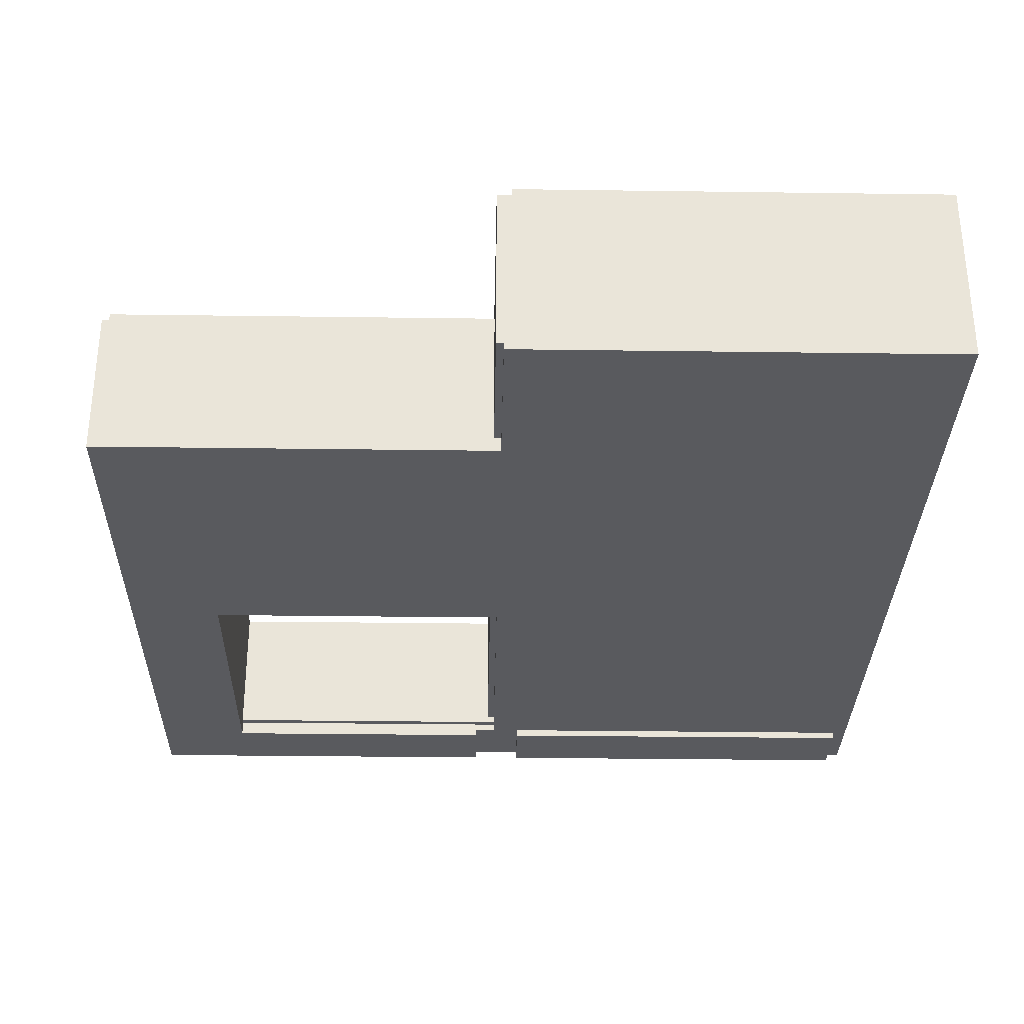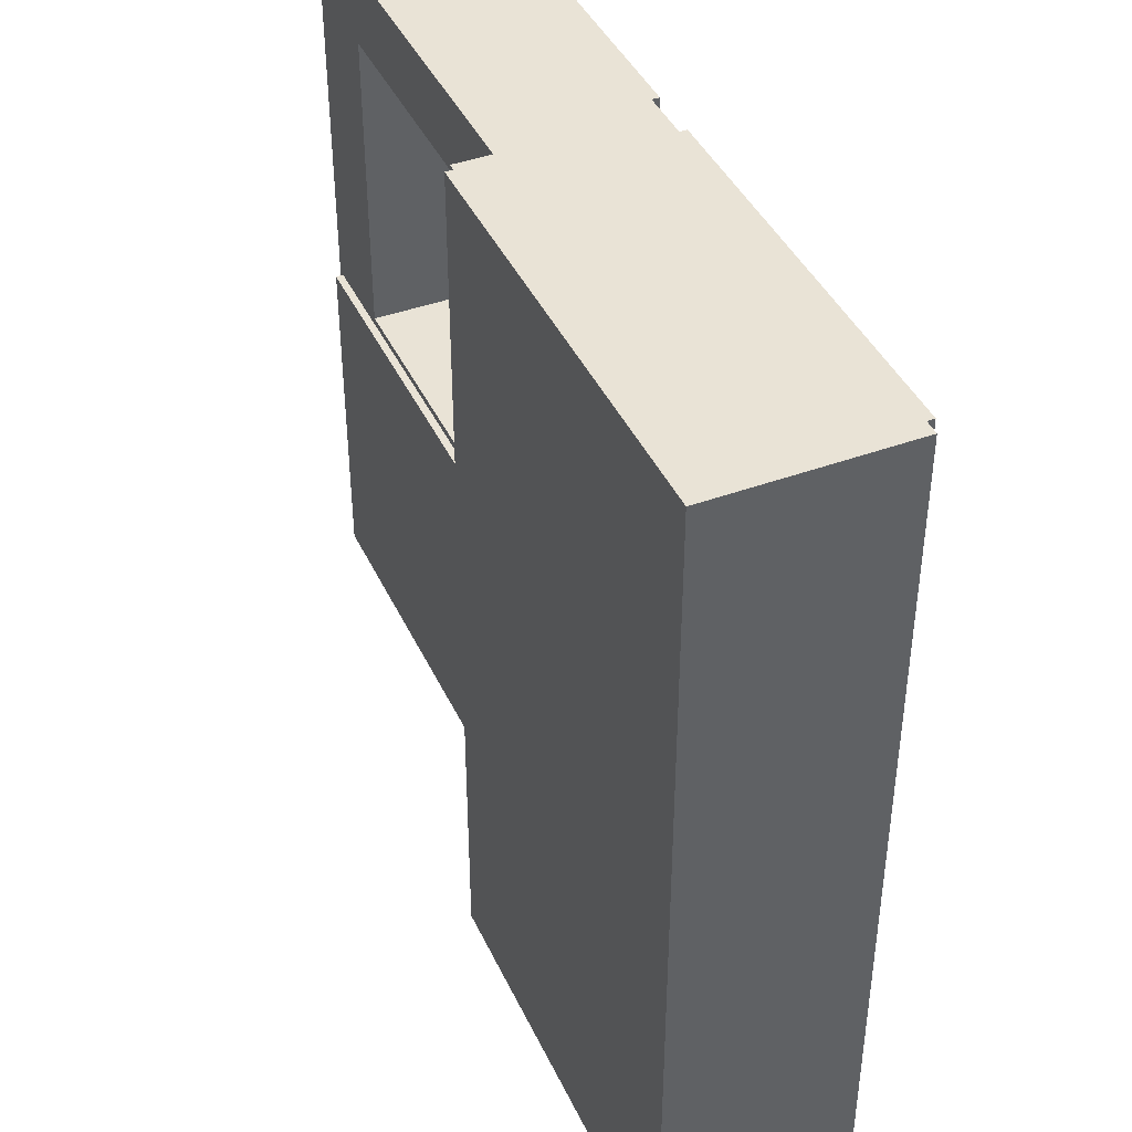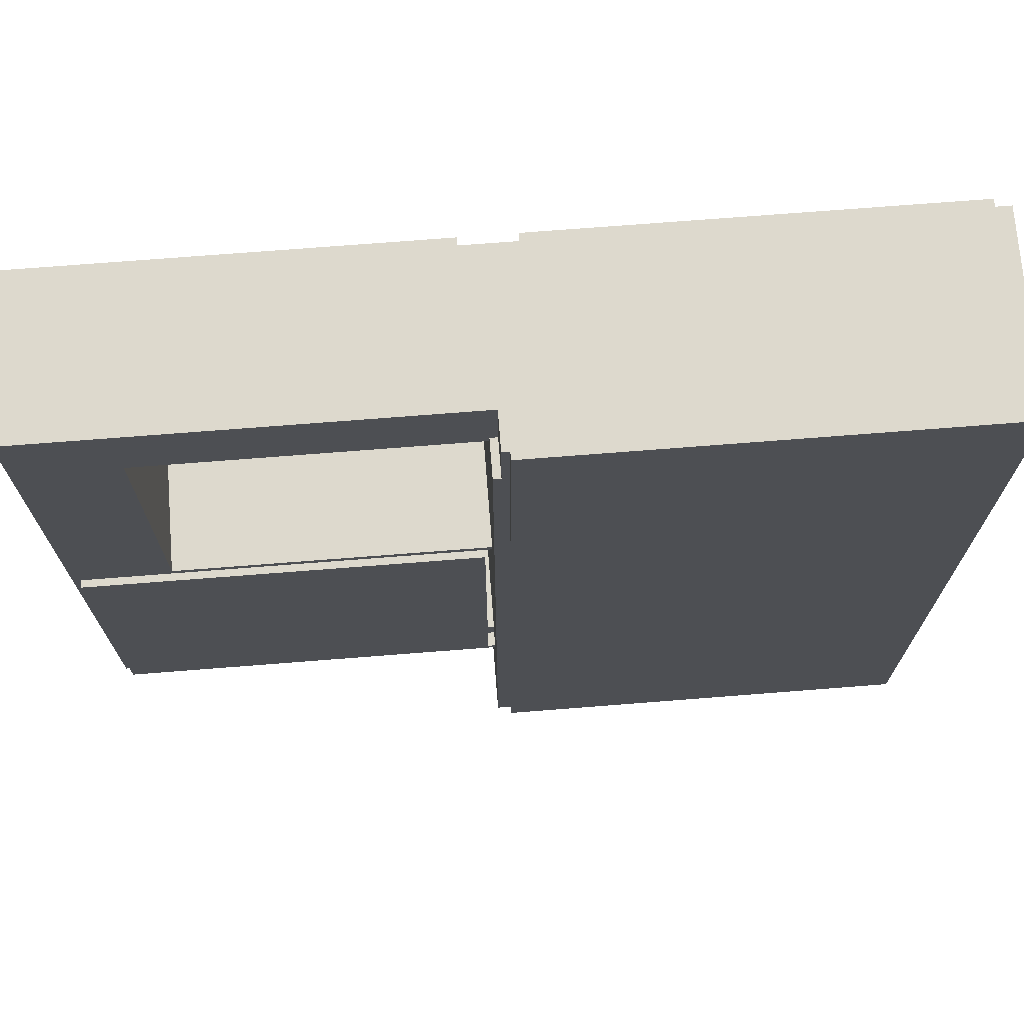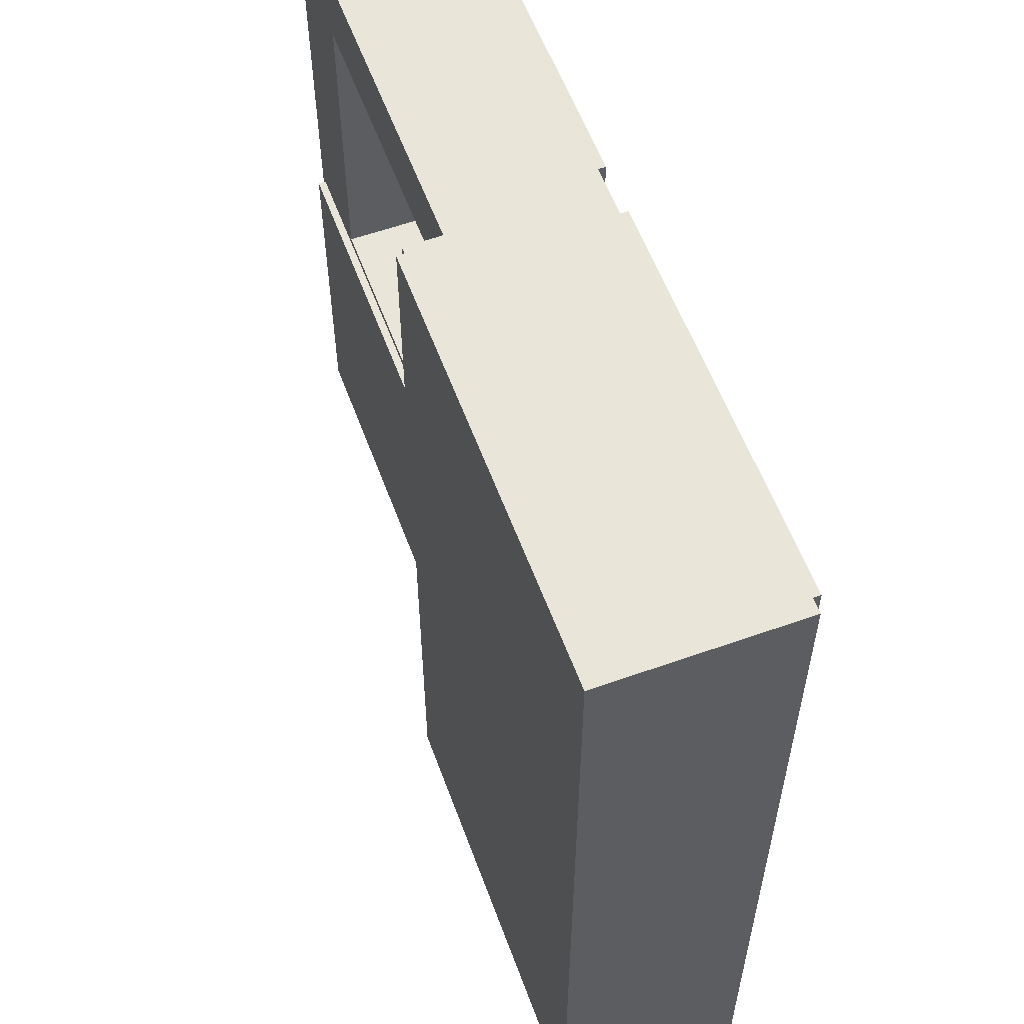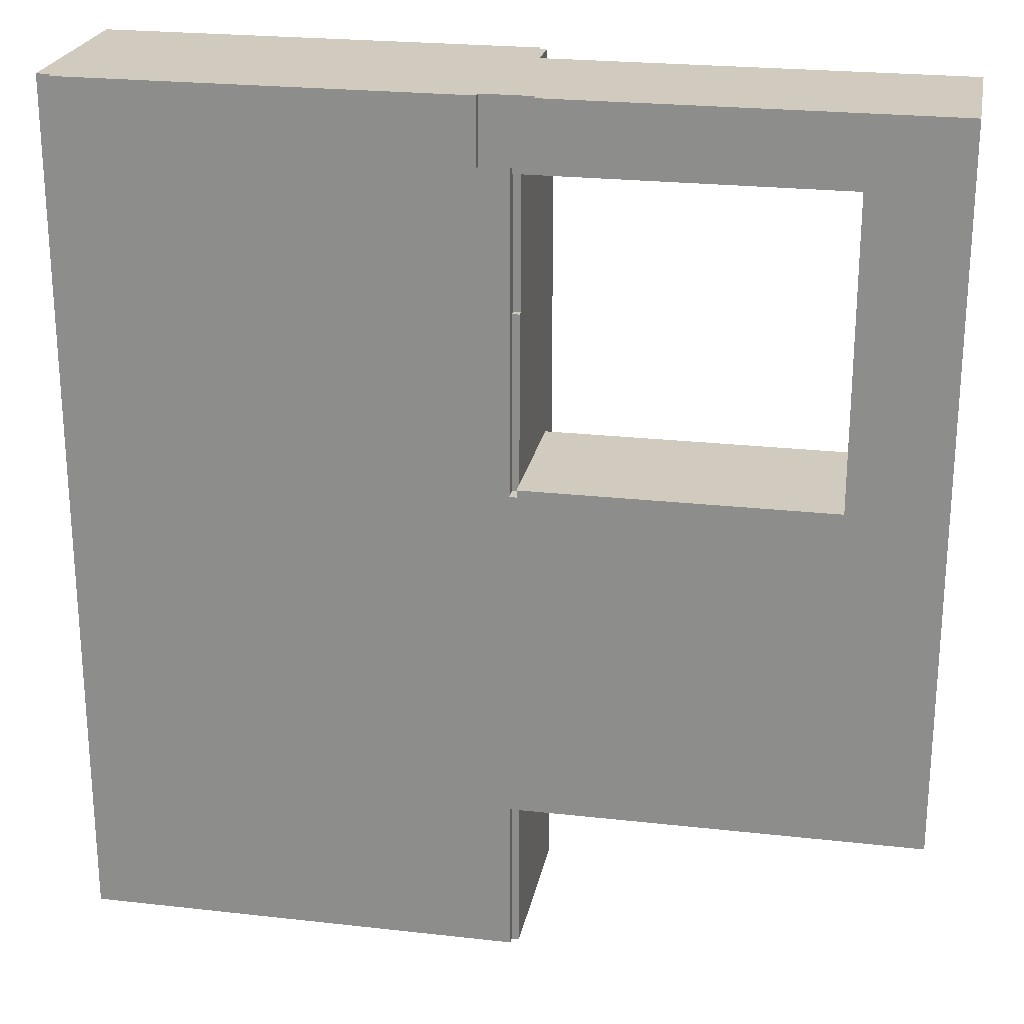
<metadata>
{"format":"obj","ext":"obj","renderer":"f3d","projection":"perspective","resolution":1024,"background":"white","views":[{"elev":-31.3,"azim":178.9,"up":"+Y"},{"elev":42.1,"azim":-113.7,"up":"+Z"},{"elev":72.0,"azim":175.5,"up":"+Z"},{"elev":57.9,"azim":-110.2,"up":"+Z"},{"elev":23.4,"azim":10.8,"up":"+Z"}]}
</metadata>
<code>
o SALON
v 5.666 2.1 -3.8
v 5.666 -0 6
v 5.666 0 -3.8
v 5.666 2.1 6
v 5.566 2.2 -3.8
v 5.566 2.1 0.8
v 5.566 2.1 -3.8
v 5.566 2.2 0.8
v 5.466 2 -3.7
v 5.466 0.2 -3.4
v 5.466 0.2 -3.7
v 5.466 2 -3.4
v 4.466 2 0.8
v 4.466 0.2 5.1
v 4.466 0.2 0.8
v 4.466 2 5.1
v 0.2 0.3 3.2
v 0.2 0.2 3.2
v 0.2 0.2 0.9
v 0.2 2 -3.4
v 0.2 0.2 0.8
v 0.2 0.2 -3.4
v 0.2 2.1 0.8
v 0.2 2 -3.7
v 0.2 2.1 0.9
v 0.2 0.3 5
v 0.2 2.1 5
v 0.2 2.2 -3.8
v 0.2 0.2 -3.8
v 0.2 0.2 -6
v 0.2 2.2 -3.7
v 0.2 2.1 5.1
v 0.2 2.6 -6
v 0.2 2.6 5.1
v 0.1 0.2 -6
v 0.1 0.1 -3.8
v 0.1 0.1 -6
v 0.1 0.2 -3.8
v 0.1 0.2 0.8
v 0.1 0.1 5.1
v 0.1 0.1 0.8
v 0.1 0.2 3.2
v 0.1 0.2 5
v 0.1 0.2 5.1
v 0.1 0.3 3.2
v 0.1 0.3 5
v 0.1 2.6 5.1
v 0.1 2.1 6
v 0.1 2.1 5.1
v 0.1 2.6 6
v 0 2.7 -6
v 0 2.6 6
v 0 2.6 -6
v 0 2.7 6
v -0.3 0.1 5.1
v -0.3 -0 6
v -0.3 -0 5.1
v -0.3 0.1 6
v -1.5 2.2 5.8
v -1.5 0.7 5.9
v -1.5 0.7 5.8
v -1.5 2.2 5.9
v -1.7 1.8 -2.5
v -1.7 0.2 1.9
v -1.7 0.2 -2.5
v -1.7 1.8 1.9
v -5.7 0.3 -5.8
v -5.7 0.2 5.9
v -5.7 0.2 -5.8
v -5.7 0.3 5.9
v -5.8 2.6 -5.9
v -5.8 0.3 5.9
v -5.8 0.3 -5.9
v -5.8 2.6 5.9
v 5.566 0.2 -3.7
v 5.566 0.2 5.9
v 5.566 2 -3.7
v 5.566 2 5.9
v 4.366 -0 0.9
v 4.366 -0 5.1
v 4.366 0.2 5
v 4.366 0.2 5.1
v 4.366 2.1 0.9
v 4.366 2.1 5
v 0.4 -0 5.1
v 0.4 -0 6
v 0.4 0.1 5.1
v 0.4 0.1 6
v 0.3 2 -3.7
v 0.3 2 -3.4
v 0.3 2.1 0.8
v 0.3 2 0.8
v 0.3 2.2 -3.7
v 0.3 2.2 0.8
v 0.2 -0 0.8
v 0.2 -0 0.9
v 0.2 0.2 0.8
v 0.2 0.2 0.9
v 0.1 0 -3.8
v 0.1 -0 0.8
v 0.1 0.1 -3.8
v 0.1 0.1 0.8
v 0.1 2 5.1
v 0.1 2 5.9
v 0.1 2.1 5.1
v 0.1 2.1 5.9
v 0 0.3 -5.9
v 0 0.3 5.1
v 0 2.1 5.1
v 0 2.6 -5.9
v 0 2.1 5.9
v 0 2.6 5.9
v -0.1 0.2 -5.8
v -0.1 0.2 5.1
v -0.1 0.3 -5.8
v -0.1 0.3 5.1
v -2.7 0.2 -2.5
v -2.7 0.2 1.9
v -2.7 1.8 -2.5
v -2.7 1.8 1.9
v -4.4 0.7 5.8
v -4.4 0.7 5.9
v -4.4 2.2 5.8
v -4.4 2.2 5.9
v -5.7 -0 5.1
v -5.7 -0 6
v -5.7 0.1 5.1
v -5.7 0.1 6
v -5.9 0.1 -6
v -5.9 0.1 6
v -5.9 2.7 -6
v -5.9 2.7 6
v 0.1 0.2 -6
v 0.2 2.6 -6
v 0.2 0.2 -6
v 0 2.6 -6
v 0.1 0.1 -6
v -5.9 0.1 -6
v 0 2.7 -6
v -5.9 2.7 -6
v 5.566 2.1 -3.8
v 5.666 2.1 -3.8
v 5.666 0 -3.8
v 0.2 0.2 -3.8
v 5.566 2.2 -3.8
v 0.2 2.2 -3.8
v 0.1 0 -3.8
v 0.1 0.1 -3.8
v 0.1 0.2 -3.8
v -2.7 0.2 -2.5
v -1.7 1.8 -2.5
v -1.7 0.2 -2.5
v -2.7 1.8 -2.5
v 0.3 2 0.8
v 4.466 2 0.8
v 4.466 0.2 0.8
v 0.2 0.2 0.8
v 0.3 2.1 0.8
v 0.2 2.1 0.8
v 0.4 0.2 5
v 4.366 2.1 5
v 4.366 0.2 5
v 0.4 2.1 5
v 0.2 0.3 5
v 0.2 2.1 5
v 0.1 0.2 5
v 0.1 0.3 5
v 0.4 -0 5.1
v 4.366 0.2 5.1
v 4.366 -0 5.1
v 0.4 0.1 5.1
v 0.4 0.2 5.1
v 0.1 0.1 5.1
v 0.1 0.2 5.1
v -5.7 -0 5.1
v -0.3 0.1 5.1
v -0.3 -0 5.1
v -5.7 0.1 5.1
v -4.4 0.7 5.8
v -1.5 2.2 5.8
v -1.5 0.7 5.8
v -4.4 2.2 5.8
v 0.4 0.2 5.9
v 5.566 2 5.9
v 5.566 0.2 5.9
v 0.4 2 5.9
v 0.1 2 5.9
v 0 2.1 5.9
v 0.1 2.1 5.9
v -1.5 0.7 5.9
v 0 2.6 5.9
v -1.5 2.2 5.9
v -4.4 0.7 5.9
v -4.4 2.2 5.9
v -5.7 0.2 5.9
v -5.7 0.3 5.9
v -5.8 0.3 5.9
v -5.8 2.6 5.9
v 0 0.3 -5.9
v 0 2.6 -5.9
v -5.8 0.3 -5.9
v -5.8 2.6 -5.9
v -0.1 0.2 -5.8
v -0.1 0.3 -5.8
v -5.7 0.2 -5.8
v -5.7 0.3 -5.8
v 5.566 0.2 -3.7
v 5.566 2 -3.7
v 5.466 0.2 -3.7
v 5.466 2 -3.7
v 0.3 2 -3.7
v 0.3 2.2 -3.7
v 0.2 2 -3.7
v 0.2 2.2 -3.7
v 5.466 0.2 -3.4
v 5.466 2 -3.4
v 0.3 2 -3.4
v 0.2 0.2 -3.4
v 0.2 2 -3.4
v 5.566 2.1 0.8
v 5.566 2.2 0.8
v 0.3 2.1 0.8
v 0.3 2.2 0.8
v 0.2 -0 0.8
v 0.2 0.2 0.8
v 0.1 -0 0.8
v 0.1 0.1 0.8
v 0.1 0.2 0.8
v 4.366 -0 0.9
v 4.366 2.1 0.9
v 0.2 -0 0.9
v 0.2 0.2 0.9
v 0.2 2.1 0.9
v -1.7 0.2 1.9
v -1.7 1.8 1.9
v -2.7 0.2 1.9
v -2.7 1.8 1.9
v 0.2 0.2 3.2
v 0.2 0.3 3.2
v 0.1 0.2 3.2
v 0.1 0.3 3.2
v 4.466 0.2 5.1
v 4.466 2 5.1
v 0.4 0.2 5.1
v 0.4 2 5.1
v 0.1 2 5.1
v 0.2 2.1 5.1
v 0.2 2.6 5.1
v 0.1 2.1 5.1
v 0.1 2.6 5.1
v 0 0.3 5.1
v 0 2.1 5.1
v -0.1 0.2 5.1
v -0.1 0.3 5.1
v 5.666 -0 6
v 5.666 2.1 6
v 0.4 -0 6
v 0.4 0.1 6
v 0.4 2.1 6
v 0.1 2.1 6
v 0.1 2.6 6
v 0 2.6 6
v -0.3 0.1 6
v 0 2.7 6
v -0.3 -0 6
v -5.7 -0 6
v -5.7 0.1 6
v -5.9 0.1 6
v -5.9 2.7 6
v 0.2 -0 0.8
v 0.1 0 -3.8
v 5.666 0 -3.8
v 0.1 -0 0.8
v 4.366 -0 0.9
v 0.2 -0 0.9
v 4.366 -0 5.1
v 5.666 -0 6
v 0.4 -0 5.1
v 0.4 -0 6
v -0.3 -0 6
v -5.7 -0 5.1
v -0.3 -0 5.1
v -5.7 -0 6
v 0.1 0.1 -3.8
v -5.9 0.1 -6
v 0.1 0.1 -6
v 0.1 0.1 0.8
v 0.1 0.1 5.1
v -0.3 0.1 5.1
v -5.7 0.1 5.1
v 0.4 0.1 6
v 0.4 0.1 5.1
v -0.3 0.1 6
v -5.7 0.1 6
v -5.9 0.1 6
v 0.2 0.2 -3.8
v 0.1 0.2 -6
v 0.2 0.2 -6
v 0.1 0.2 -3.8
v 0.2 0.2 0.9
v 0.1 0.2 0.8
v 0.2 0.2 0.8
v 0.2 0.2 3.2
v 0.1 0.2 3.2
v 4.366 0.2 5.1
v 0.4 0.2 5
v 4.366 0.2 5
v 0.4 0.2 5.1
v 0.1 0.2 5
v 0.1 0.2 5.1
v 0.2 0.3 5
v 0.1 0.3 3.2
v 0.2 0.3 3.2
v 0.1 0.3 5
v -1.5 0.7 5.9
v -4.4 0.7 5.8
v -1.5 0.7 5.8
v -4.4 0.7 5.9
v 5.466 2 -3.4
v 5.466 2 -3.7
v 5.566 2 -3.7
v 4.466 2 0.8
v 0.3 2 -3.4
v 0.3 2 0.8
v 4.466 2 5.1
v 5.566 2 5.9
v 0.4 2 5.1
v 0.4 2 5.9
v 0.1 2 5.1
v 0.1 2 5.9
v 0.1 2.1 5.9
v 0 2.1 5.1
v 0.1 2.1 5.1
v 0 2.1 5.9
v 0 2.6 5.9
v -5.8 2.6 -5.9
v 0 2.6 -5.9
v -5.8 2.6 5.9
v 5.566 0.2 -3.7
v 5.466 0.2 -3.7
v 5.466 0.2 -3.4
v -0.1 0.2 -5.8
v -5.7 0.2 -5.8
v -1.7 0.2 -2.5
v -2.7 0.2 -2.5
v 0.2 0.2 -3.4
v 4.466 0.2 0.8
v 0.2 0.2 0.8
v -1.7 0.2 1.9
v -2.7 0.2 1.9
v 4.466 0.2 5.1
v -0.1 0.2 5.1
v 0.4 0.2 5.1
v 5.566 0.2 5.9
v 0.4 0.2 5.9
v -5.7 0.2 5.9
v 0 0.3 -5.9
v -5.8 0.3 -5.9
v -0.1 0.3 -5.8
v -5.7 0.3 -5.8
v 0 0.3 5.1
v -0.1 0.3 5.1
v -5.7 0.3 5.9
v -5.8 0.3 5.9
v -1.7 1.8 -2.5
v -2.7 1.8 -2.5
v -1.7 1.8 1.9
v -2.7 1.8 1.9
v 0.3 2 -3.7
v 0.2 2 -3.7
v 0.3 2 -3.4
v 0.2 2 -3.4
v 5.666 2.1 -3.8
v 5.566 2.1 -3.8
v 5.566 2.1 0.8
v 0.3 2.1 0.8
v 4.366 2.1 0.9
v 0.2 2.1 0.8
v 0.2 2.1 0.9
v 4.366 2.1 5
v 0.4 2.1 5
v 0.2 2.1 5
v 0.2 2.1 5.1
v 5.666 2.1 6
v 0.1 2.1 5.1
v 0.4 2.1 6
v 0.1 2.1 6
v 5.566 2.2 -3.8
v 0.2 2.2 -3.8
v 0.3 2.2 -3.7
v 0.2 2.2 -3.7
v 5.566 2.2 0.8
v 0.3 2.2 0.8
v -1.5 2.2 5.8
v -4.4 2.2 5.8
v -1.5 2.2 5.9
v -4.4 2.2 5.9
v 0.2 2.6 -6
v 0 2.6 -6
v 0.2 2.6 5.1
v 0.1 2.6 5.1
v 0.1 2.6 6
v 0 2.6 6
v 0 2.7 -6
v -5.9 2.7 -6
v 0 2.7 6
v -5.9 2.7 6
f 1 2 3
f 4 2 1
f 5 6 7
f 8 6 5
f 9 10 11
f 12 10 9
f 13 14 15
f 16 14 13
f 17 18 19
f 20 21 22
f 23 21 20
f 23 20 24
f 25 26 17
f 25 17 19
f 27 26 25
f 28 29 30
f 31 32 27
f 31 23 24
f 31 27 25
f 31 25 23
f 33 28 30
f 33 31 28
f 34 32 31
f 34 31 33
f 35 36 37
f 38 36 35
f 39 40 41
f 42 40 39
f 43 40 42
f 44 40 43
f 45 43 42
f 46 43 45
f 47 48 49
f 50 48 47
f 51 52 53
f 54 52 51
f 55 56 57
f 58 56 55
f 59 60 61
f 62 60 59
f 63 64 65
f 66 64 63
f 67 68 69
f 70 68 67
f 71 72 73
f 74 72 71
f 75 76 77
f 77 76 78
f 79 80 81
f 81 80 82
f 79 81 83
f 83 81 84
f 85 86 87
f 87 86 88
f 89 90 91
f 90 92 91
f 89 91 93
f 93 91 94
f 95 96 97
f 97 96 98
f 99 100 101
f 101 100 102
f 103 104 105
f 105 104 106
f 107 108 109
f 107 109 110
f 109 111 110
f 110 111 112
f 113 114 115
f 115 114 116
f 117 118 119
f 119 118 120
f 121 122 123
f 123 122 124
f 125 126 127
f 127 126 128
f 129 130 131
f 131 130 132
f 133 134 135
f 136 134 133
f 136 133 137
f 138 136 137
f 138 139 136
f 140 139 138
f 141 142 143
f 144 141 143
f 144 145 141
f 146 145 144
f 147 144 143
f 148 144 147
f 149 144 148
f 150 151 152
f 153 151 150
f 154 155 156
f 157 154 156
f 157 158 154
f 159 158 157
f 160 161 162
f 163 161 160
f 164 163 160
f 165 163 164
f 166 164 160
f 167 164 166
f 168 169 170
f 171 169 168
f 172 169 171
f 173 172 171
f 174 172 173
f 175 176 177
f 178 176 175
f 179 180 181
f 182 180 179
f 183 184 185
f 186 184 183
f 187 186 183
f 188 189 187
f 190 187 183
f 190 191 188
f 190 188 187
f 192 191 190
f 193 190 183
f 194 191 192
f 195 193 183
f 195 194 193
f 196 194 195
f 197 194 196
f 198 191 194
f 198 194 197
f 199 200 201
f 201 200 202
f 203 204 205
f 205 204 206
f 207 208 209
f 209 208 210
f 211 212 213
f 213 212 214
f 215 216 217
f 215 217 218
f 218 217 219
f 220 221 222
f 222 221 223
f 224 225 226
f 226 225 227
f 227 225 228
f 229 230 231
f 231 230 232
f 232 230 233
f 234 235 236
f 236 235 237
f 238 239 240
f 240 239 241
f 242 243 244
f 244 243 245
f 244 245 246
f 247 248 249
f 249 248 250
f 244 246 251
f 246 249 251
f 251 249 252
f 244 251 253
f 253 251 254
f 255 256 257
f 257 256 258
f 258 256 259
f 258 259 260
f 260 261 262
f 258 260 263
f 262 264 263
f 260 262 263
f 265 263 266
f 263 264 267
f 266 263 267
f 267 264 268
f 268 264 269
f 270 271 272
f 273 271 270
f 274 270 272
f 275 270 274
f 276 274 272
f 277 278 276
f 277 276 272
f 279 278 277
f 280 281 282
f 283 281 280
f 284 285 286
f 287 285 284
f 288 285 287
f 289 285 288
f 290 285 289
f 291 288 292
f 291 289 288
f 293 289 291
f 294 285 290
f 295 285 294
f 296 297 298
f 299 297 296
f 300 301 302
f 303 301 300
f 304 301 303
f 305 306 307
f 308 309 306
f 308 306 305
f 310 309 308
f 311 312 313
f 314 312 311
f 315 316 317
f 318 316 315
f 319 320 321
f 322 323 319
f 324 323 322
f 325 322 319
f 326 319 321
f 326 327 325
f 326 325 319
f 328 329 327
f 328 327 326
f 330 329 328
f 331 332 333
f 334 332 331
f 335 336 337
f 338 336 335
f 339 340 341
f 342 343 344
f 344 343 345
f 341 346 347
f 347 346 348
f 342 344 349
f 345 343 350
f 341 347 351
f 342 349 352
f 349 350 352
f 351 353 354
f 339 341 354
f 341 351 354
f 353 352 355
f 354 353 355
f 352 350 356
f 355 352 356
f 350 343 356
f 357 358 359
f 359 358 360
f 357 359 361
f 361 359 362
f 360 358 363
f 363 358 364
f 365 366 367
f 367 366 368
f 369 370 371
f 371 370 372
f 373 374 375
f 375 376 377
f 376 378 377
f 377 378 379
f 375 377 380
f 381 382 383
f 373 375 384
f 375 380 384
f 380 381 384
f 383 385 386
f 384 381 386
f 381 383 386
f 386 385 387
f 388 389 390
f 390 389 391
f 388 390 392
f 392 390 393
f 394 395 396
f 396 395 397
f 398 399 400
f 400 399 401
f 401 399 402
f 402 399 403
f 404 405 406
f 406 405 407

</code>
